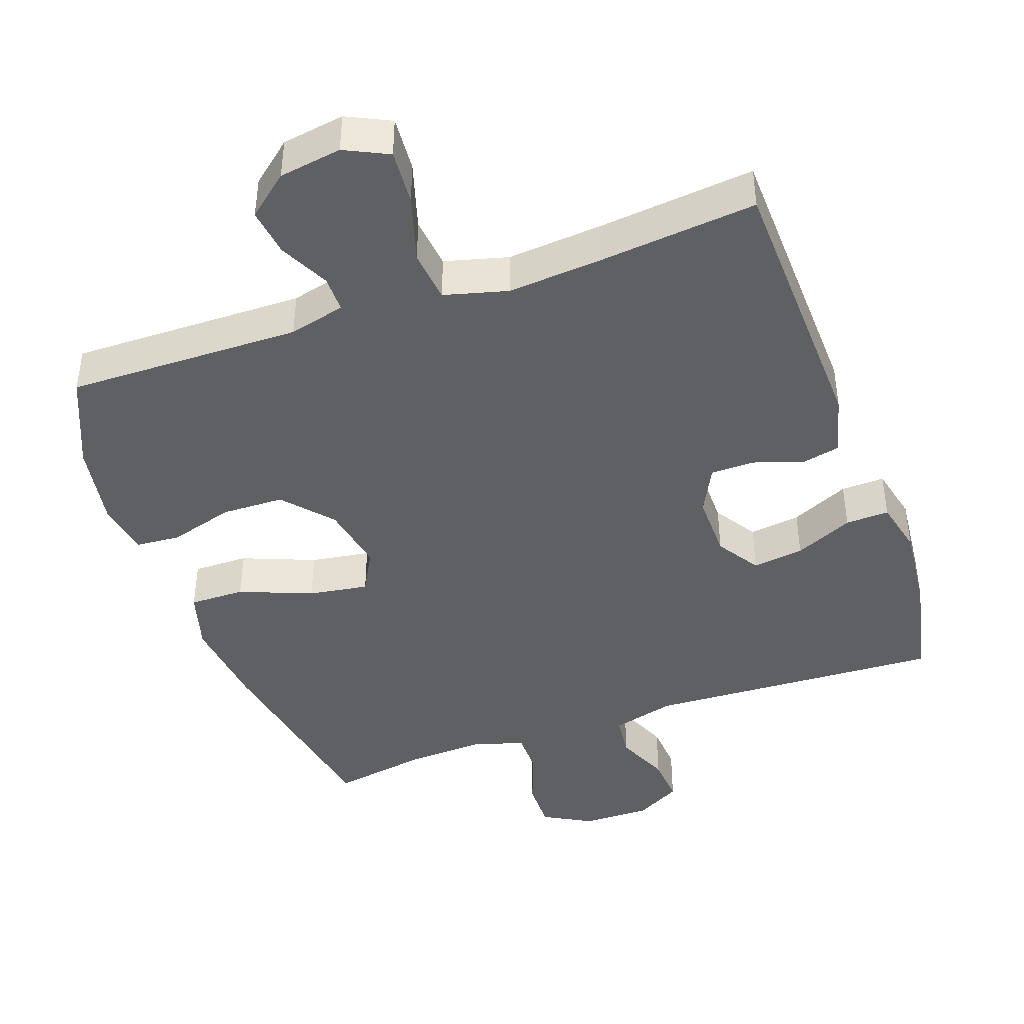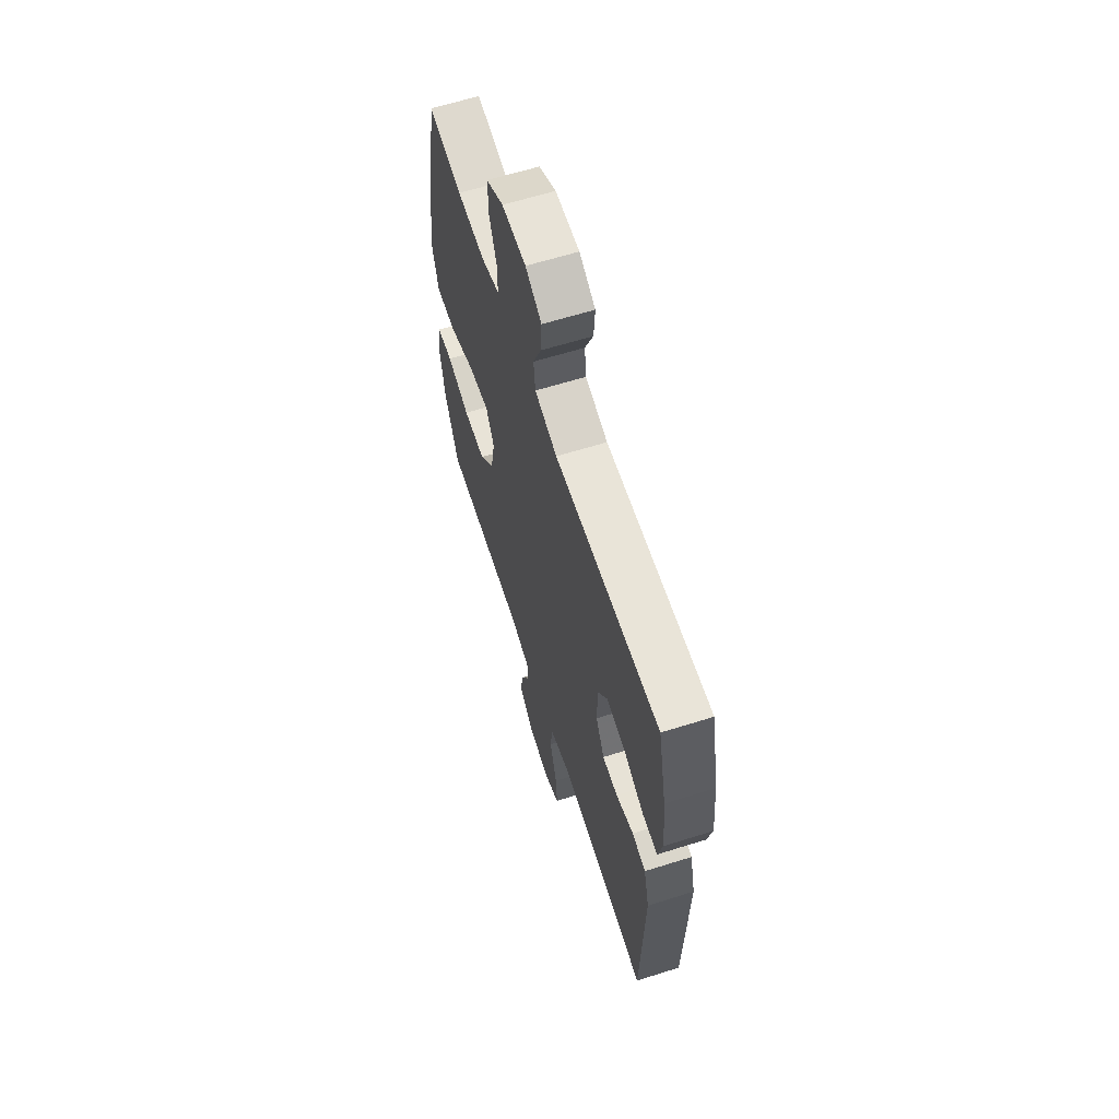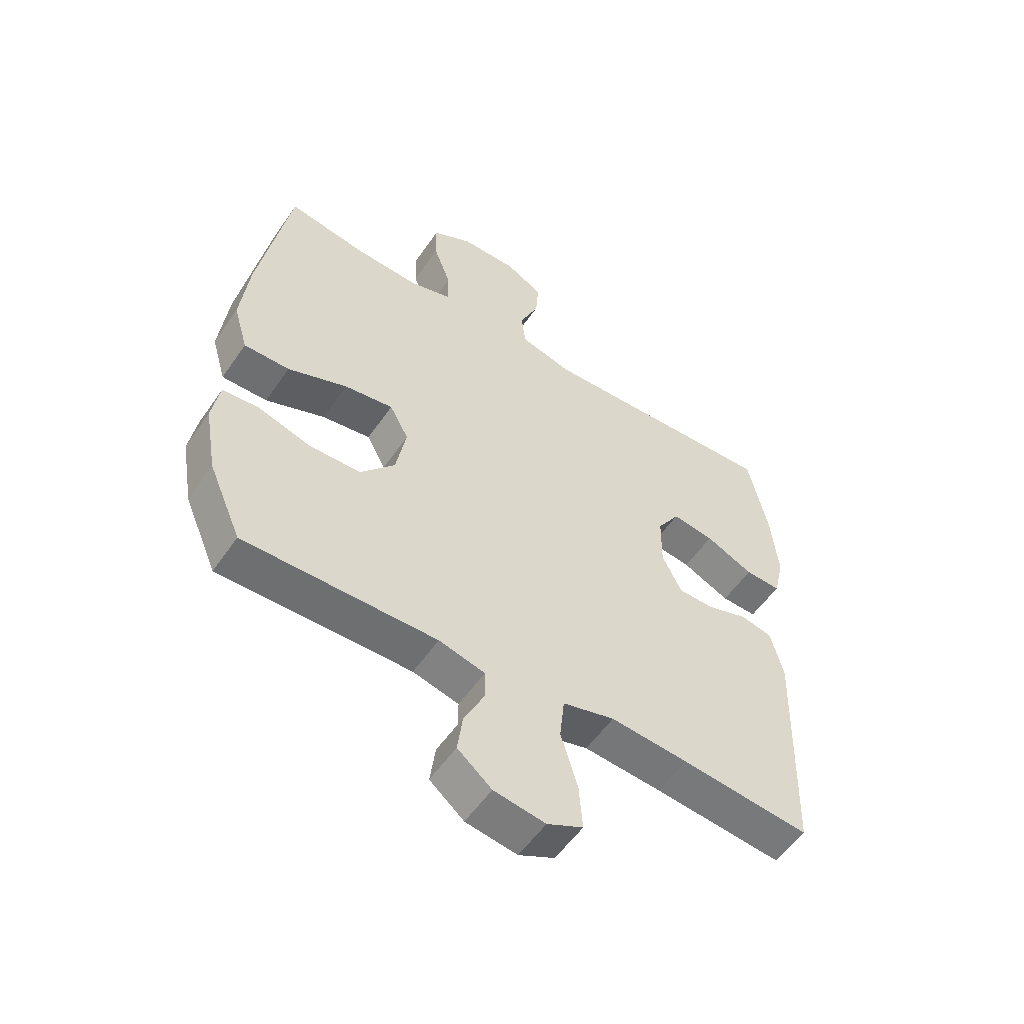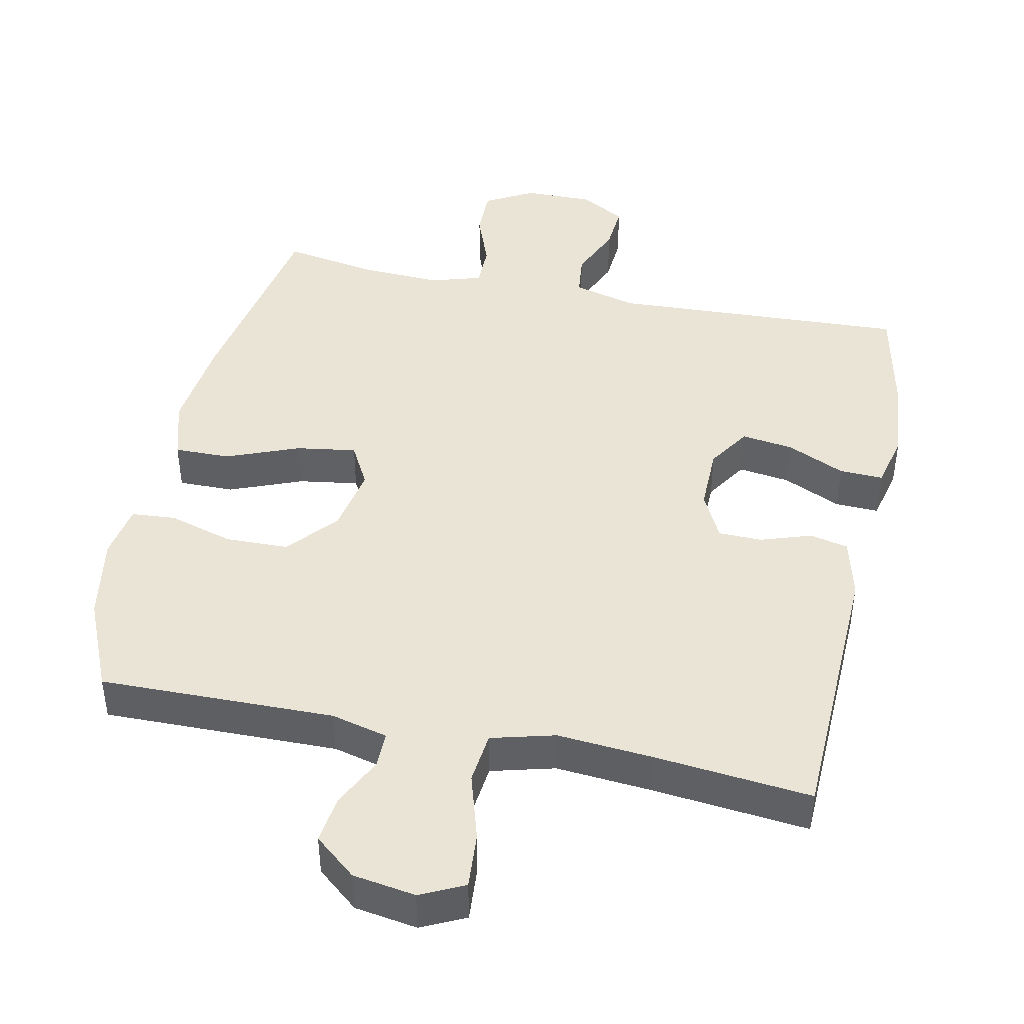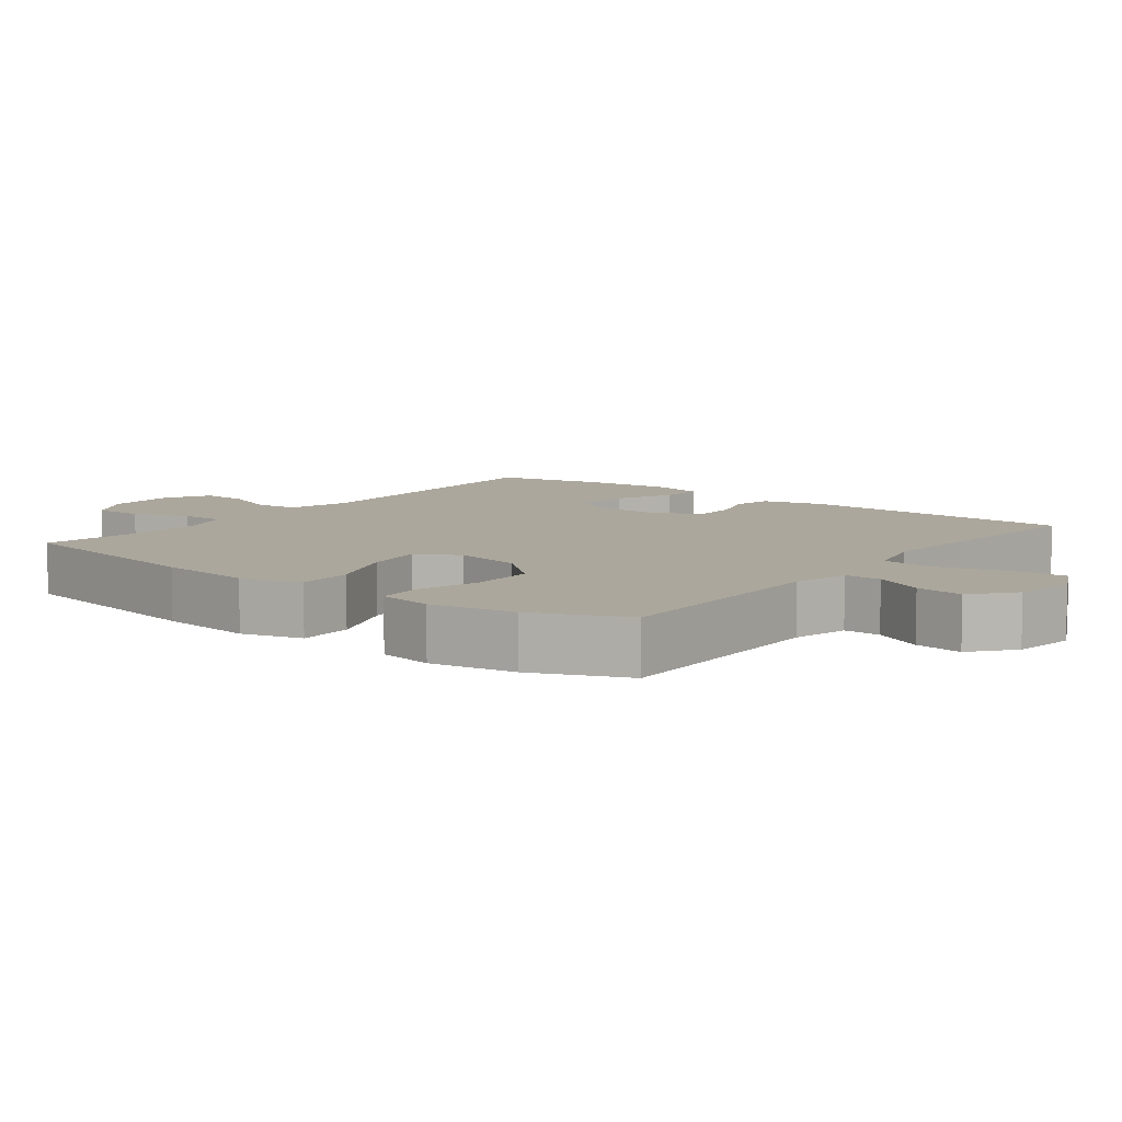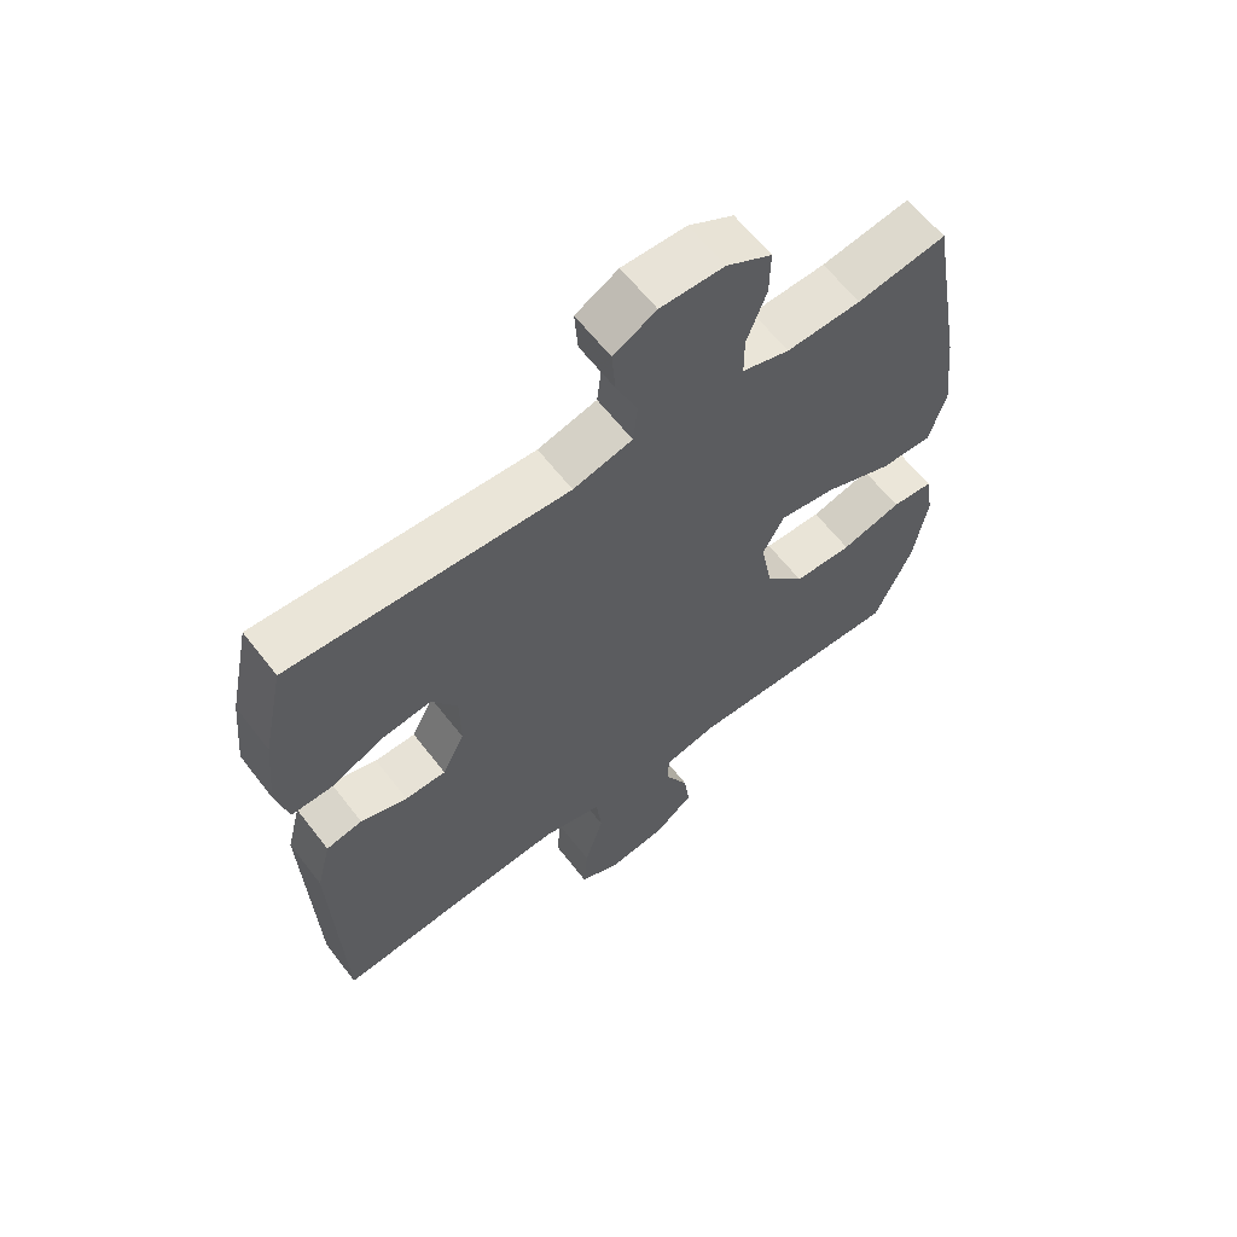
<metadata>
{"format":"obj","ext":"obj","renderer":"f3d","projection":"perspective","resolution":1024,"background":"white","views":[{"elev":-42.9,"azim":-160.4,"up":"+Y"},{"elev":62.7,"azim":-107.7,"up":"+Z"},{"elev":-55.0,"azim":146.1,"up":"+Z"},{"elev":43.9,"azim":-168.1,"up":"+Y"},{"elev":8.3,"azim":127.7,"up":"+Y"},{"elev":62.2,"azim":-37.6,"up":"+Z"}]}
</metadata>
<code>
v 0.5 0.07 0.5
v 0.553 0.07 0.203
v 0.568 0.07 0.068
v 0.543 0.07 -0.018
v 0.464 0.07 -0.017
v 0.361 0.07 0.024
v 0.276 0.07 0.037
v 0.243 0.07 -0.024
v 0.261 0.07 -0.12
v 0.321 0.07 -0.189
v 0.41 0.07 -0.191
v 0.502 0.07 -0.164
v 0.565 0.07 -0.169
v 0.578 0.07 -0.247
v 0.557 0.07 -0.368
v 0.5 0.07 -0.5
v 0.167 0.07 -0.495
v 0.087 0.07 -0.515
v 0.087 0.07 -0.567
v 0.122 0.07 -0.638
v 0.131 0.07 -0.706
v 0.072 0.07 -0.755
v -0.017 0.07 -0.769
v -0.079 0.07 -0.739
v -0.073 0.07 -0.66
v -0.044 0.07 -0.564
v -0.052 0.07 -0.49
v -0.142 0.07 -0.466
v -0.276 0.07 -0.477
v -0.5 0.07 -0.5
v -0.513 0.07 -0.104
v -0.491 0.07 -0.017
v -0.436 0.07 -0.005
v -0.365 0.07 -0.029
v -0.303 0.07 -0.028
v -0.269 0.07 0.039
v -0.27 0.07 0.132
v -0.309 0.07 0.193
v -0.382 0.07 0.183
v -0.465 0.07 0.145
v -0.527 0.07 0.143
v -0.545 0.07 0.221
v -0.533 0.07 0.344
v -0.5 0.07 0.5
v -0.079 0.07 0.48
v 0.011 0.07 0.504
v 0.018 0.07 0.565
v -0.015 0.07 0.642
v -0.02 0.07 0.71
v 0.045 0.07 0.746
v 0.142 0.07 0.745
v 0.211 0.07 0.707
v 0.21 0.07 0.636
v 0.18 0.07 0.556
v 0.18 0.07 0.494
v 0.252 0.07 0.472
v 0.365 0.07 0.477
v 0.5 0 0.5
v 0.553 0 0.203
v 0.568 0 0.068
v 0.543 0 -0.018
v 0.464 0 -0.017
v 0.361 0 0.024
v 0.276 0 0.037
v 0.243 0 -0.024
v 0.261 0 -0.12
v 0.321 0 -0.189
v 0.41 0 -0.191
v 0.502 0 -0.164
v 0.565 0 -0.169
v 0.578 0 -0.247
v 0.557 0 -0.368
v 0.5 0 -0.5
v 0.167 0 -0.495
v 0.087 0 -0.515
v 0.087 0 -0.567
v 0.122 0 -0.638
v 0.131 0 -0.706
v 0.072 0 -0.755
v -0.017 0 -0.769
v -0.079 0 -0.739
v -0.073 0 -0.66
v -0.044 0 -0.564
v -0.052 0 -0.49
v -0.142 0 -0.466
v -0.276 0 -0.477
v -0.5 0 -0.5
v -0.513 0 -0.104
v -0.491 0 -0.017
v -0.436 0 -0.005
v -0.365 0 -0.029
v -0.303 0 -0.028
v -0.269 0 0.039
v -0.27 0 0.132
v -0.309 0 0.193
v -0.382 0 0.183
v -0.465 0 0.145
v -0.527 0 0.143
v -0.545 0 0.221
v -0.533 0 0.344
v -0.5 0 0.5
v -0.079 0 0.48
v 0.011 0 0.504
v 0.018 0 0.565
v -0.015 0 0.642
v -0.02 0 0.71
v 0.045 0 0.746
v 0.142 0 0.745
v 0.211 0 0.707
v 0.21 0 0.636
v 0.18 0 0.556
v 0.18 0 0.494
v 0.252 0 0.472
v 0.365 0 0.477
f 52 53 54
f 51 52 54
f 50 51 54
f 49 50 54
f 48 49 54
f 47 48 54
f 46 47 54 55
f 45 46 55 56
f 43 44 45
f 42 43 45
f 41 42 45
f 40 41 45
f 39 40 45
f 38 39 45 56
f 32 33 34
f 31 32 34
f 30 31 34
f 29 30 34
f 28 29 34 35
f 27 28 35 36
f 24 25 26
f 23 24 26
f 22 23 26
f 21 22 26
f 20 21 26
f 19 20 26
f 18 19 26 27
f 27 36 37
f 18 27 37
f 17 18 37
f 15 16 17
f 14 15 17
f 13 14 17
f 12 13 17
f 11 12 17
f 4 5 6
f 3 4 6
f 2 3 6
f 1 2 6
f 57 1 6
f 57 6 7
f 56 57 7 8
f 38 56 8
f 37 38 8 9
f 17 37 9 10
f 10 11 17
f 111 110 109
f 111 109 108
f 111 108 107
f 111 107 106
f 111 106 105
f 111 105 104
f 112 111 104 103
f 113 112 103 102
f 102 101 100
f 102 100 99
f 102 99 98
f 102 98 97
f 102 97 96
f 113 102 96 95
f 91 90 89
f 91 89 88
f 91 88 87
f 91 87 86
f 92 91 86 85
f 93 92 85 84
f 83 82 81
f 83 81 80
f 83 80 79
f 83 79 78
f 83 78 77
f 83 77 76
f 84 83 76 75
f 94 93 84
f 94 84 75
f 94 75 74
f 74 73 72
f 74 72 71
f 74 71 70
f 74 70 69
f 74 69 68
f 63 62 61
f 63 61 60
f 63 60 59
f 63 59 58
f 63 58 114
f 64 63 114
f 65 64 114 113
f 65 113 95
f 66 65 95 94
f 67 66 94 74
f 74 68 67
f 1 58 59 2
f 2 59 60 3
f 3 60 61 4
f 4 61 62 5
f 5 62 63 6
f 6 63 64 7
f 7 64 65 8
f 8 65 66 9
f 9 66 67 10
f 10 67 68 11
f 11 68 69 12
f 12 69 70 13
f 13 70 71 14
f 14 71 72 15
f 15 72 73 16
f 16 73 74 17
f 17 74 75 18
f 18 75 76 19
f 19 76 77 20
f 20 77 78 21
f 21 78 79 22
f 22 79 80 23
f 23 80 81 24
f 24 81 82 25
f 25 82 83 26
f 26 83 84 27
f 27 84 85 28
f 28 85 86 29
f 29 86 87 30
f 30 87 88 31
f 31 88 89 32
f 32 89 90 33
f 33 90 91 34
f 34 91 92 35
f 35 92 93 36
f 36 93 94 37
f 37 94 95 38
f 38 95 96 39
f 39 96 97 40
f 40 97 98 41
f 41 98 99 42
f 42 99 100 43
f 43 100 101 44
f 44 101 102 45
f 45 102 103 46
f 46 103 104 47
f 47 104 105 48
f 48 105 106 49
f 49 106 107 50
f 50 107 108 51
f 51 108 109 52
f 52 109 110 53
f 53 110 111 54
f 54 111 112 55
f 55 112 113 56
f 56 113 114 57
f 57 114 58 1

</code>
